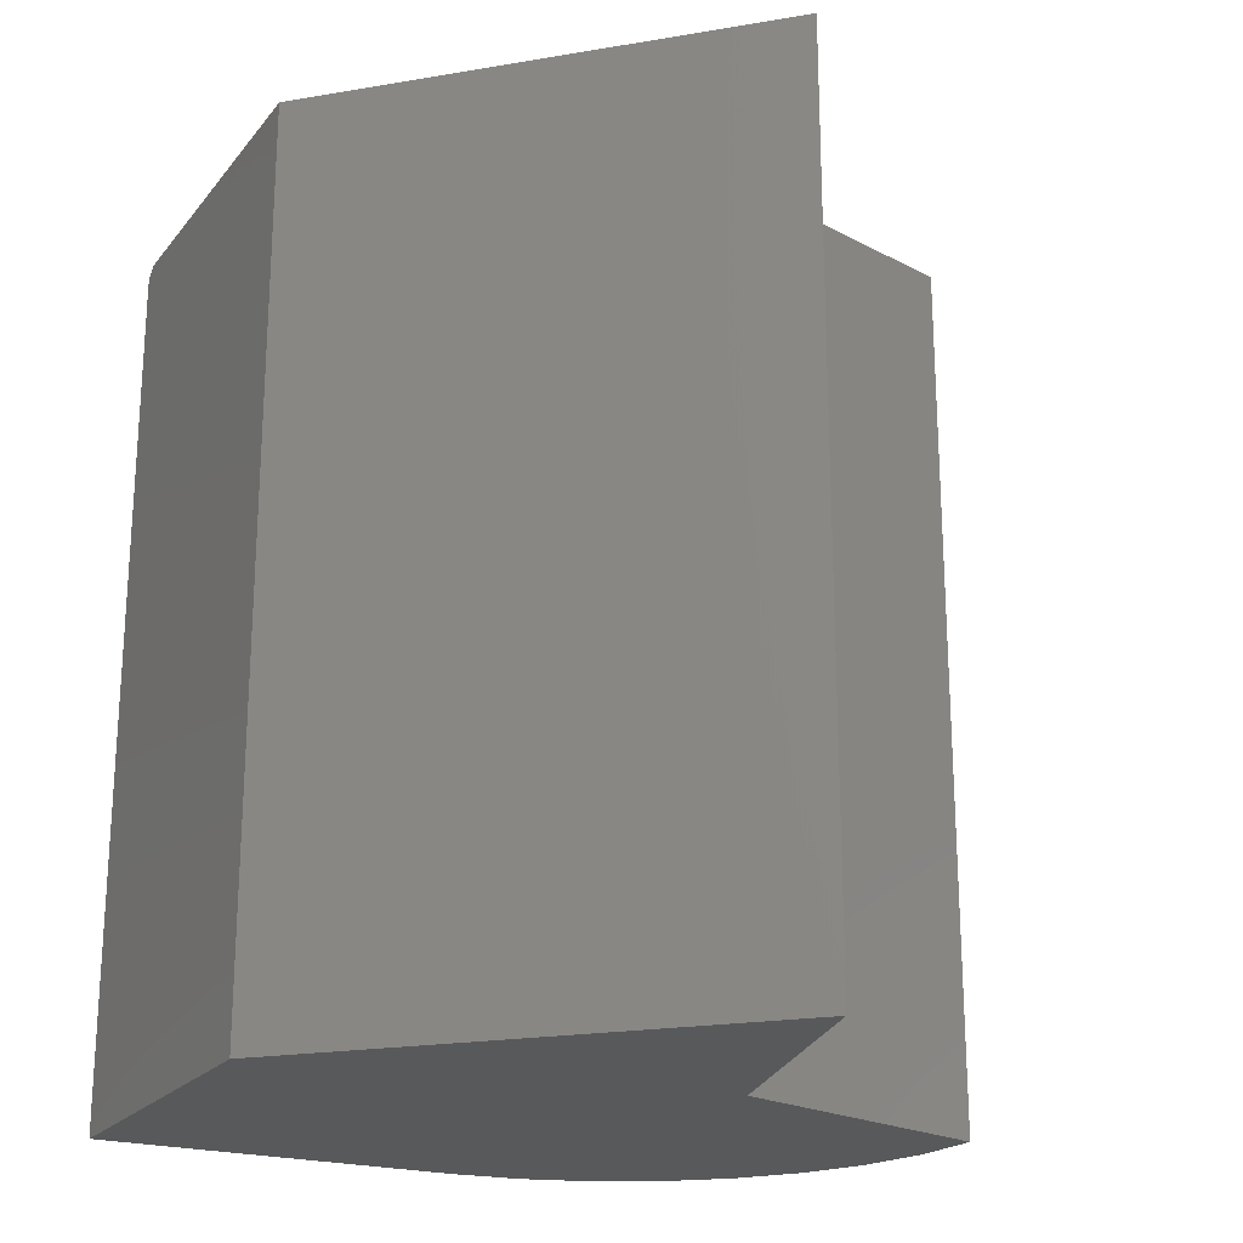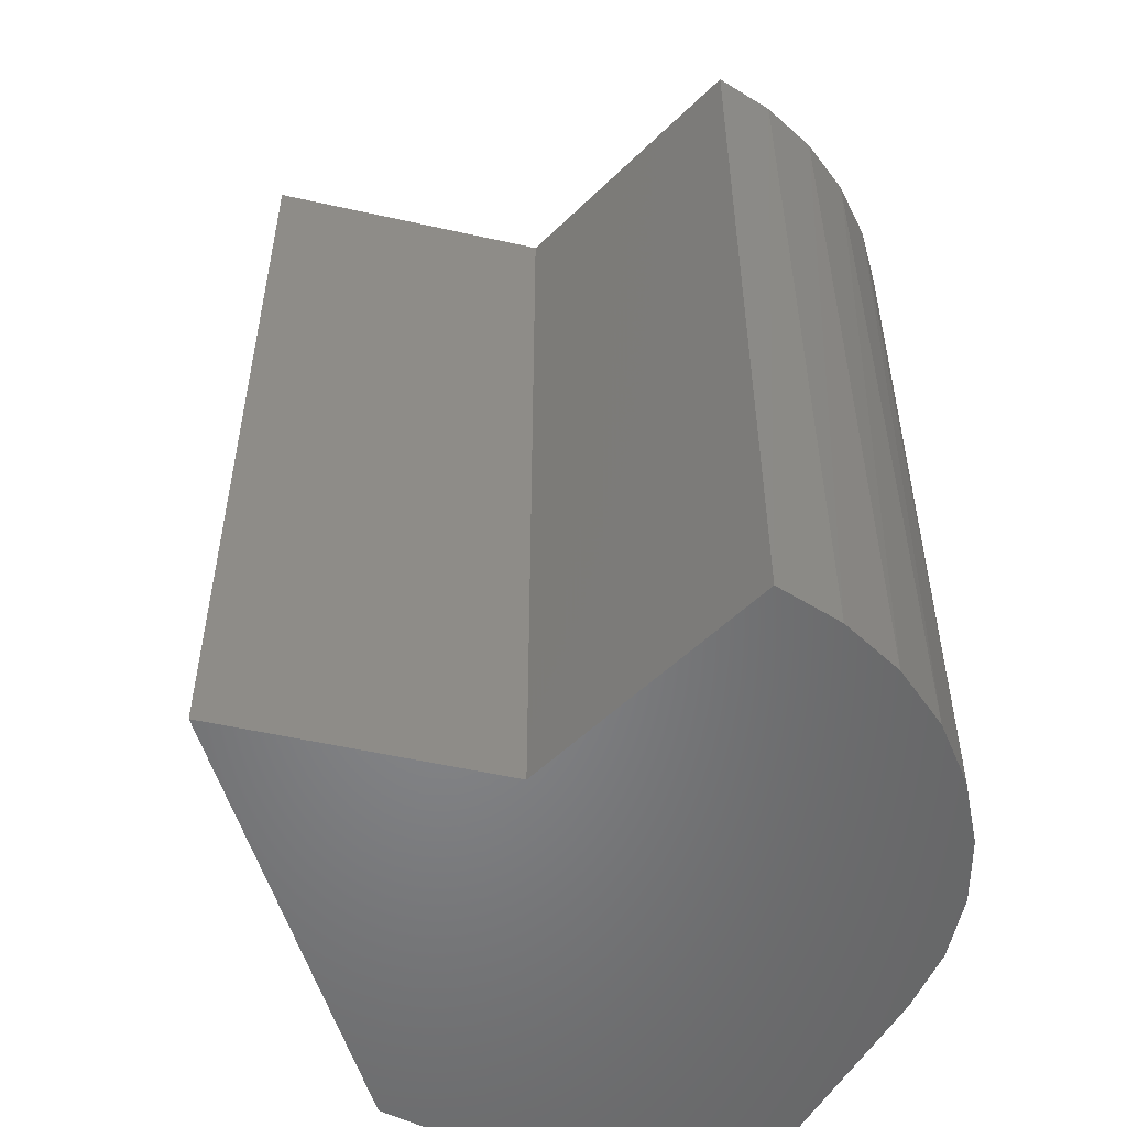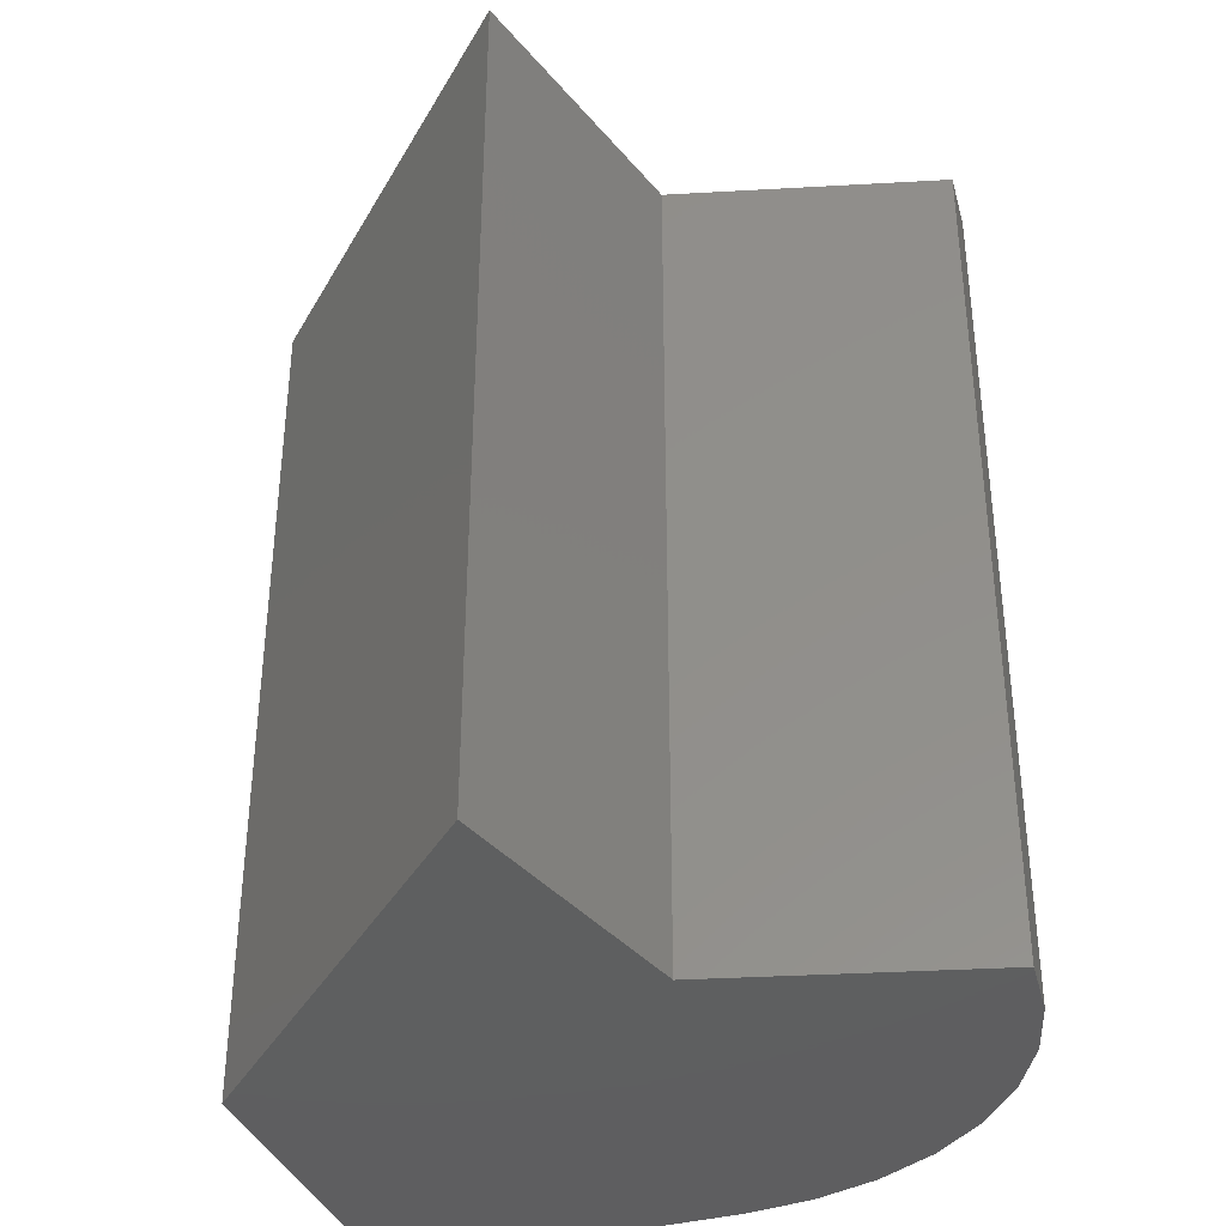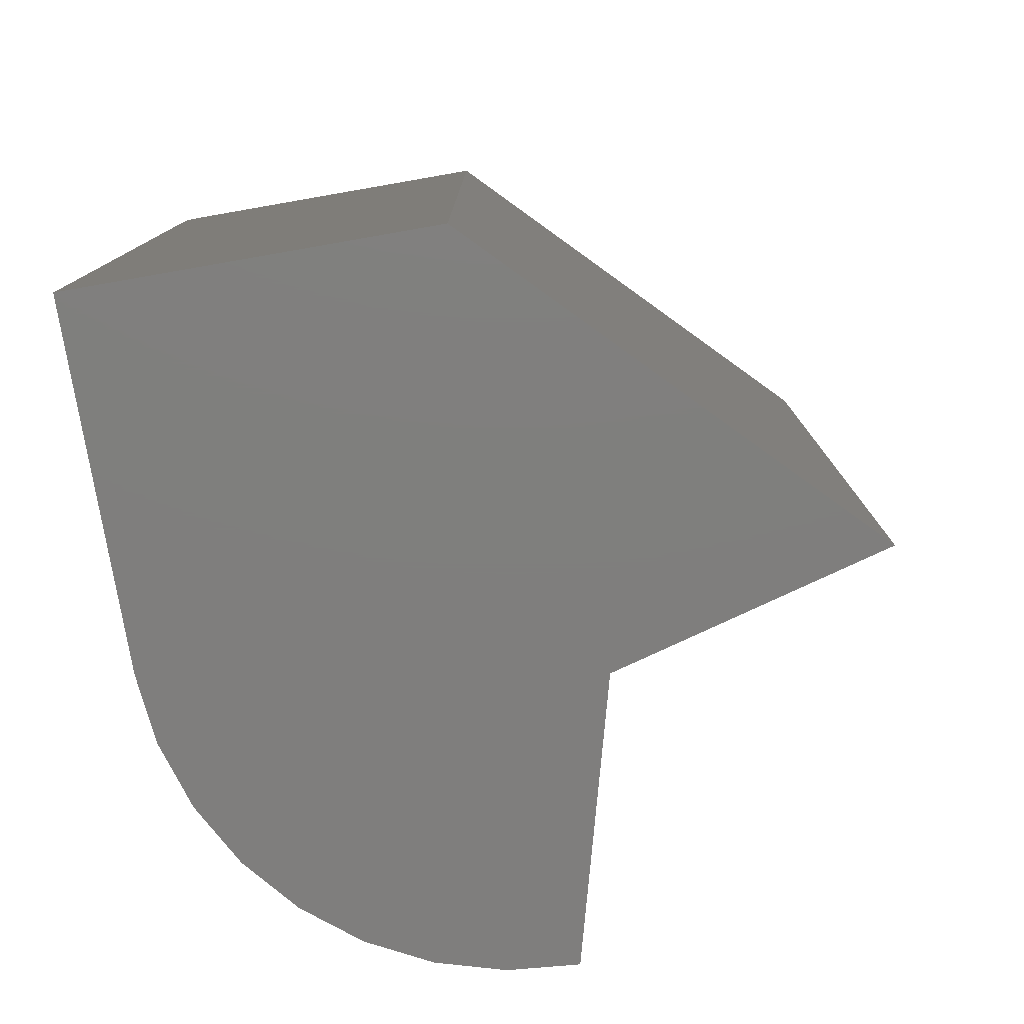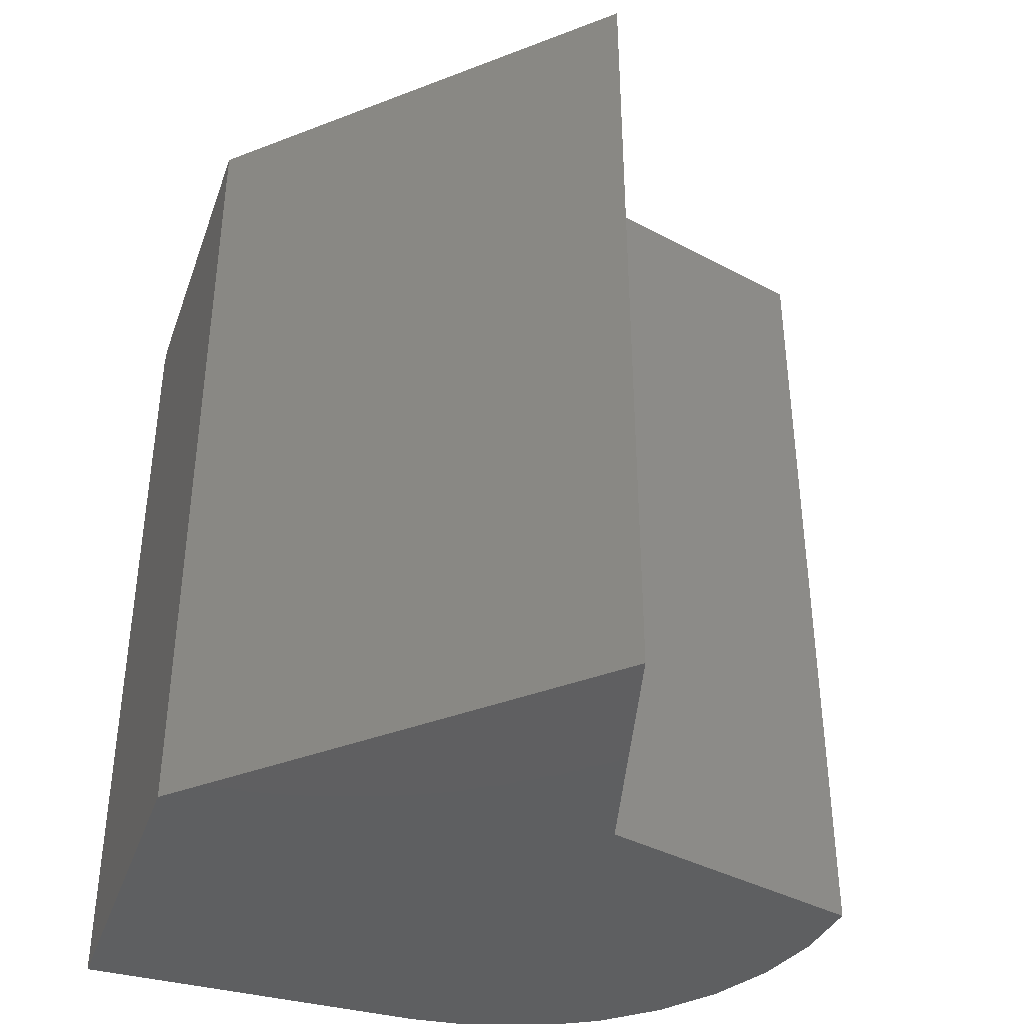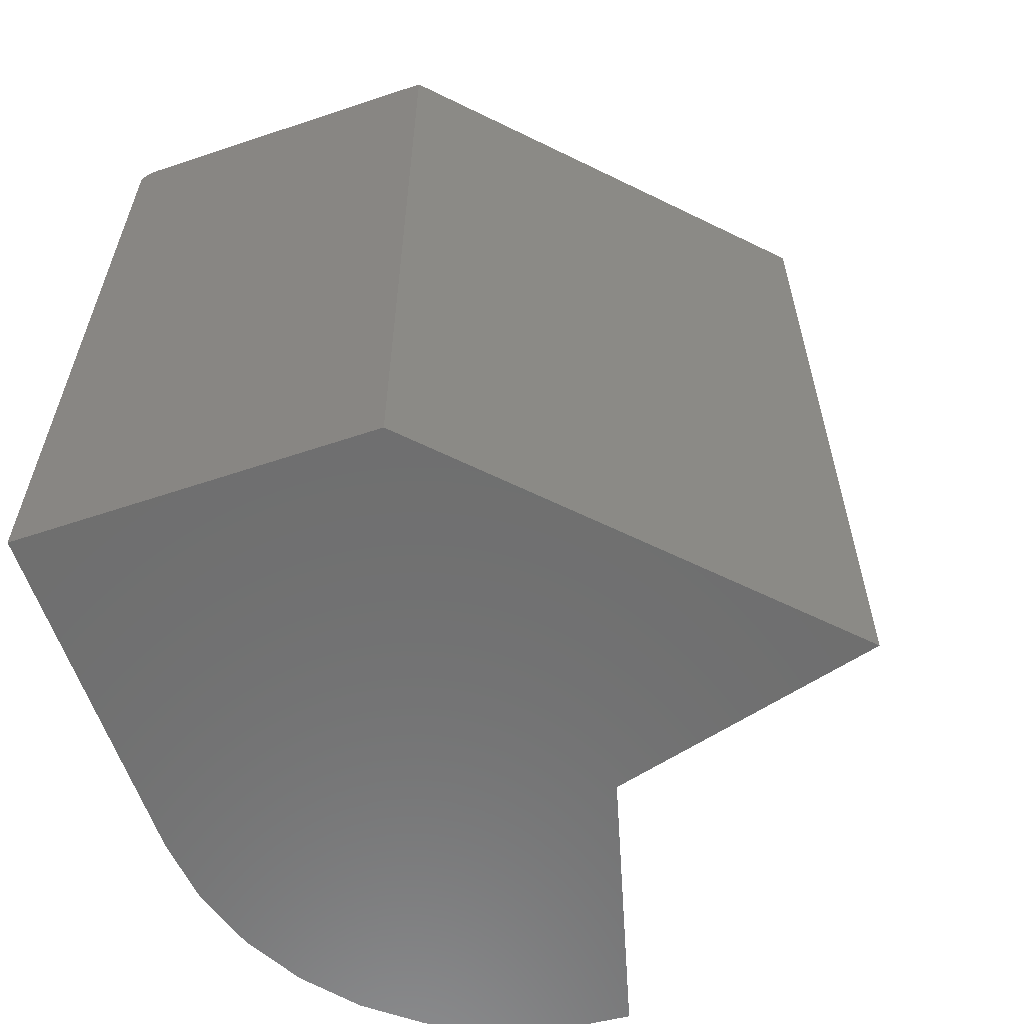
<metadata>
{"format":"stl","ext":"stl","renderer":"f3d","projection":"perspective","resolution":1024,"background":"white","views":[{"elev":-21.7,"azim":62.2,"up":"+Z"},{"elev":-52.9,"azim":151.3,"up":"+Z"},{"elev":-37.0,"azim":109.3,"up":"+Z"},{"elev":-78.7,"azim":9.9,"up":"+Z"},{"elev":-39.1,"azim":71.4,"up":"+Z"},{"elev":-60.3,"azim":18.9,"up":"+Z"}]}
</metadata>
<code>
# stl→obj: 38 verts, 72 faces
v -0.2812 -0.2969 0.75
v 0.007072 -0.2969 0.75
v 0.3047 0.007072 0.75
v 0.07039 0.07039 0.75
v 0.007072 0.3047 0.75
v -0.04672 0.3004 0.75
v -0.09888 0.2866 0.75
v -0.1477 0.2637 0.75
v -0.1917 0.2324 0.75
v -0.2294 0.1938 0.75
v -0.2596 0.149 0.75
v -0.2812 0.09964 0.75
v -0.2969 0.007072 0
v -0.2969 -0.2969 0
v -0.2969 0.007072 0.7344
v -0.2969 -0.2969 0.7344
v -0.2905 0.06569 0
v -0.2947 0.04043 0.7424
v -0.2915 0.06035 0.7461
v -0.2728 0.1219 0
v -0.2444 0.1736 0
v -0.2065 0.2188 0
v -0.1606 0.2558 0
v -0.1083 0.283 0
v -0.05167 0.2995 0
v -0.2968 0.009613 0.7355
v -0.2871 0.08002 0.7489
v 0.007072 0.3047 0
v -0.2843 -0.2969 0.7497
v -0.2872 -0.2969 0.7488
v -0.2899 -0.2969 0.7474
v -0.2923 -0.2969 0.7454
v -0.2942 -0.2969 0.7431
v -0.2957 -0.2969 0.7404
v -0.2966 -0.2969 0.7374
v 0.007072 -0.2969 0
v 0.07039 0.07039 0
v 0.3047 0.007072 0
f 1 2 3
f 4 5 6
f 4 6 7
f 4 7 8
f 4 8 9
f 4 9 10
f 4 10 11
f 4 11 12
f 4 12 1
f 4 1 3
f 13 14 15
f 15 14 16
f 17 18 19
f 12 11 20
f 20 11 21
f 11 10 21
f 22 21 10
f 10 9 22
f 23 22 9
f 9 8 23
f 24 23 8
f 8 7 24
f 25 24 7
f 18 17 26
f 26 17 13
f 26 13 15
f 12 20 27
f 27 20 17
f 27 17 19
f 5 28 6
f 6 28 25
f 6 25 7
f 1 29 30
f 2 1 30
f 2 30 31
f 2 31 32
f 2 32 33
f 2 33 34
f 2 34 35
f 2 35 16
f 2 16 14
f 2 14 36
f 1 27 29
f 1 12 27
f 15 35 26
f 15 16 35
f 26 35 34
f 26 34 18
f 18 34 33
f 18 33 32
f 18 32 19
f 19 32 31
f 19 31 30
f 19 30 27
f 27 30 29
f 37 38 13
f 37 13 17
f 37 17 20
f 37 20 21
f 37 21 22
f 37 22 23
f 37 23 24
f 37 24 25
f 37 25 28
f 14 13 36
f 36 13 38
f 37 28 4
f 4 28 5
f 38 37 3
f 3 37 4
f 36 38 2
f 2 38 3

</code>
